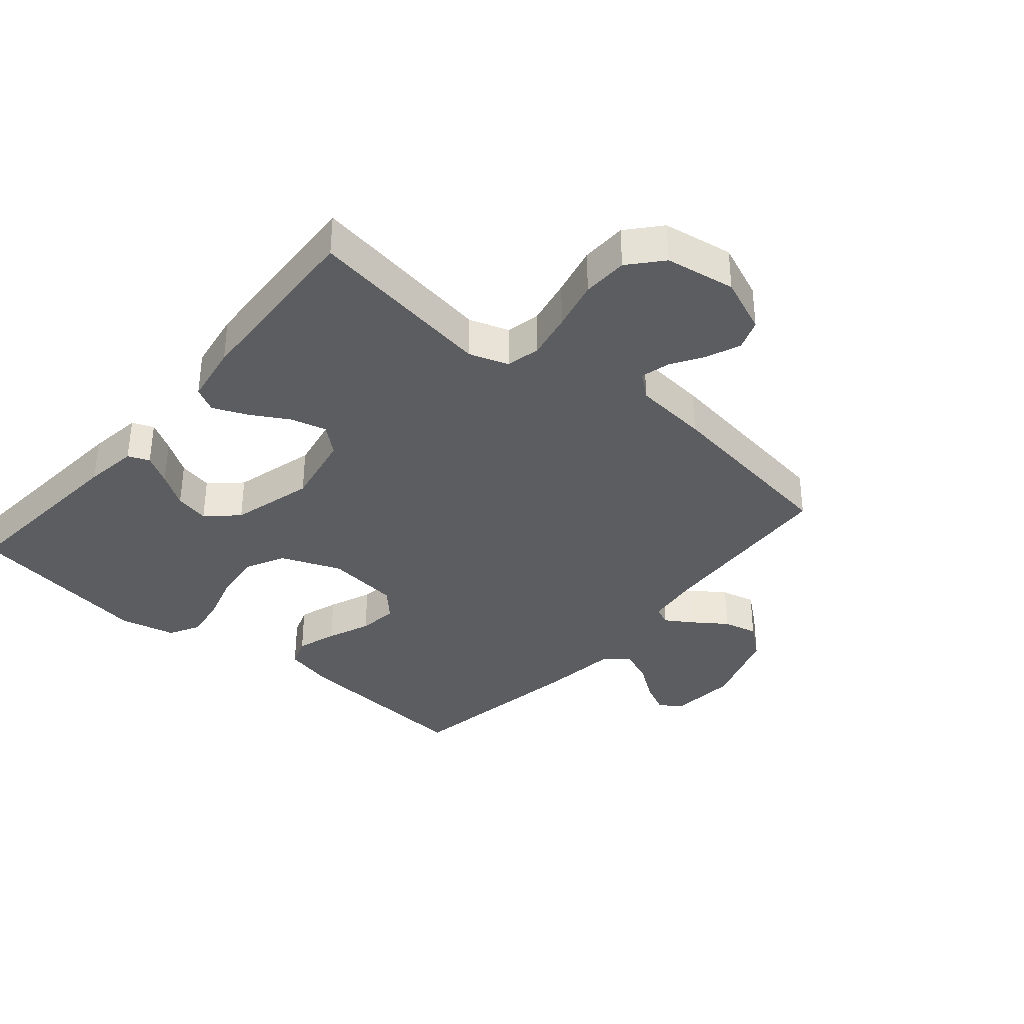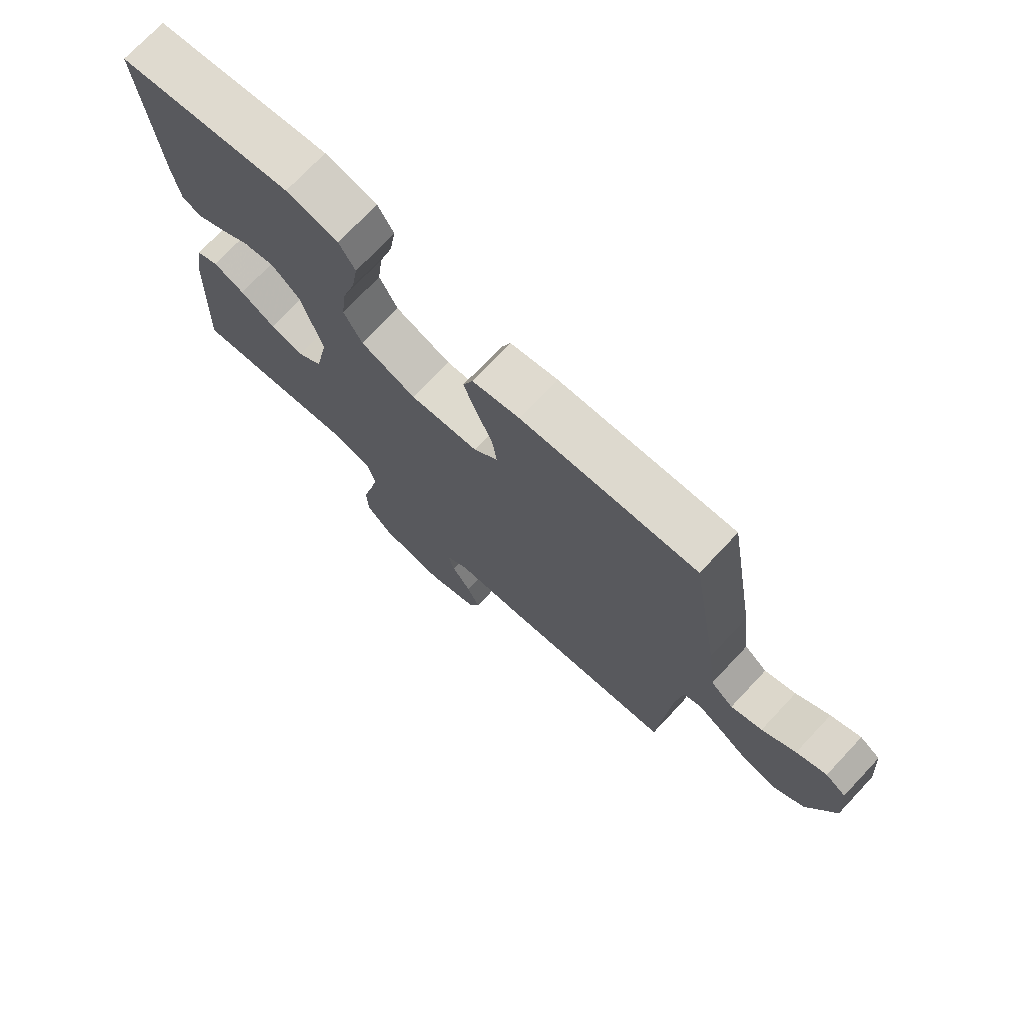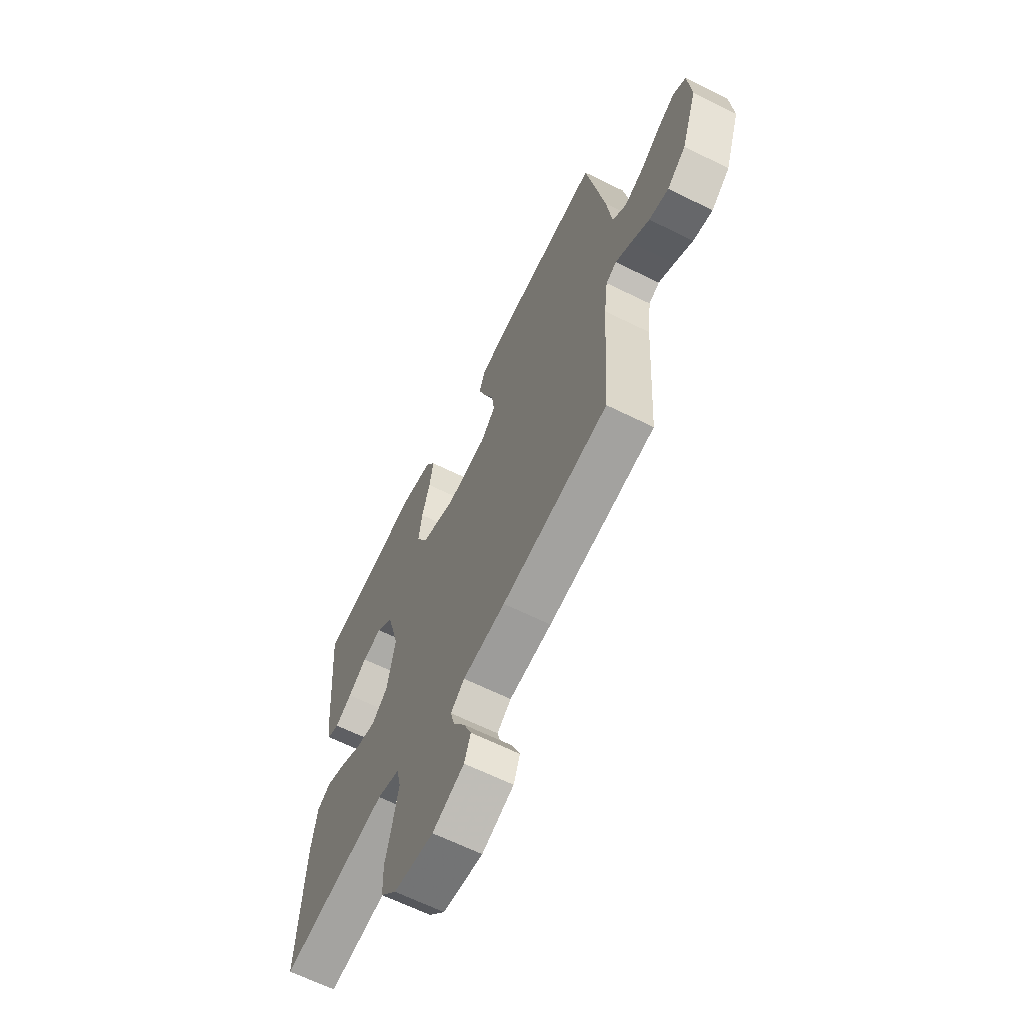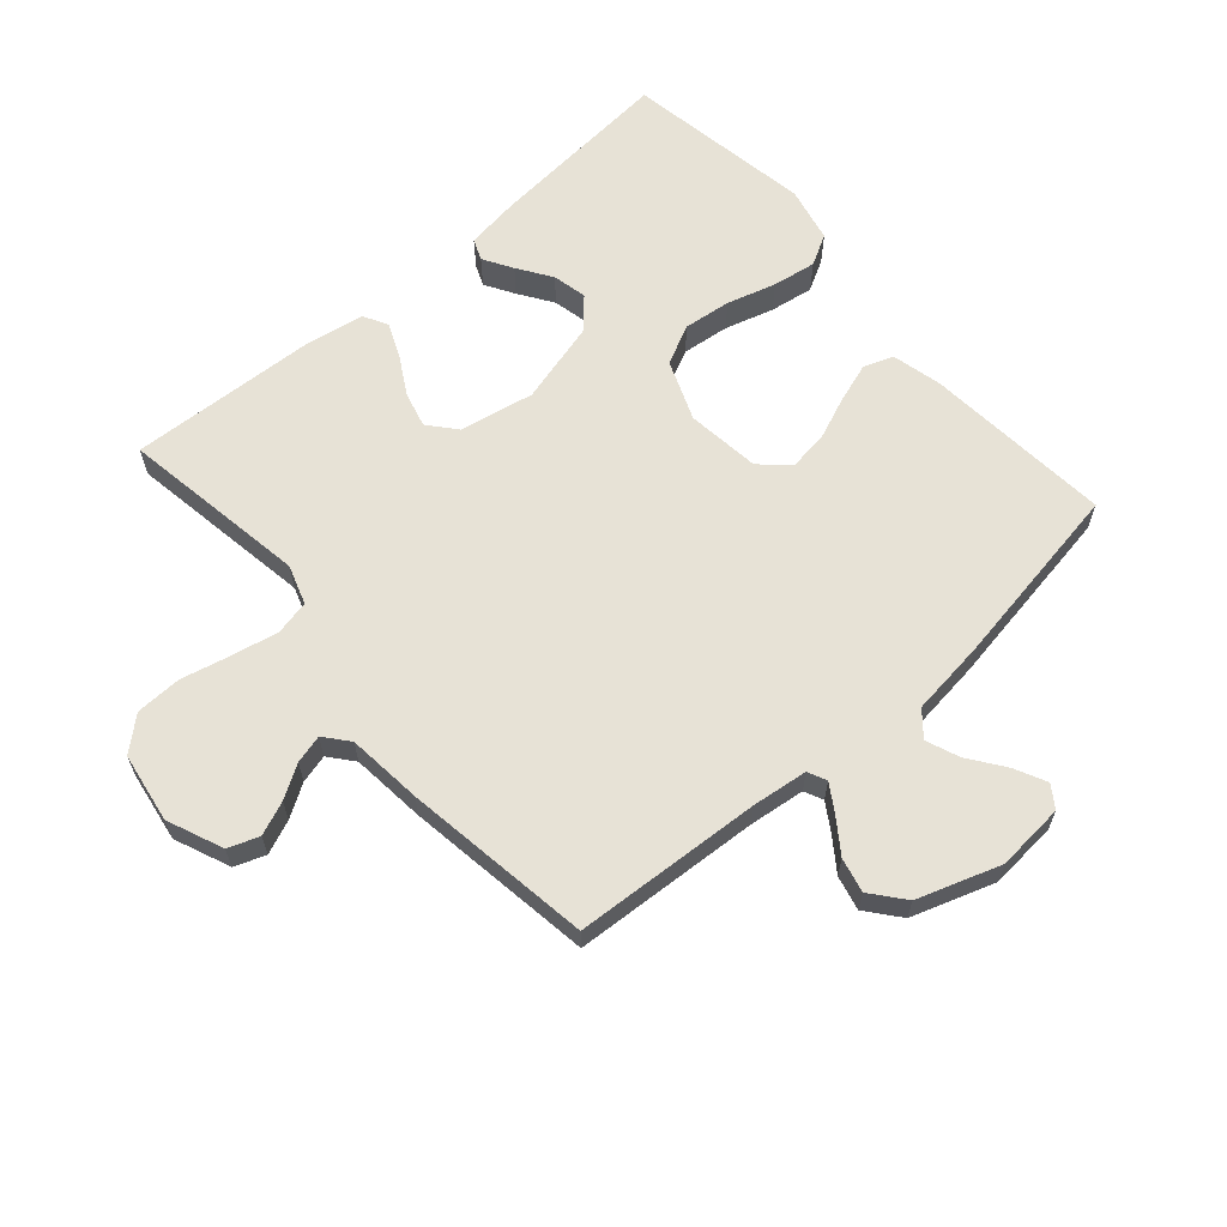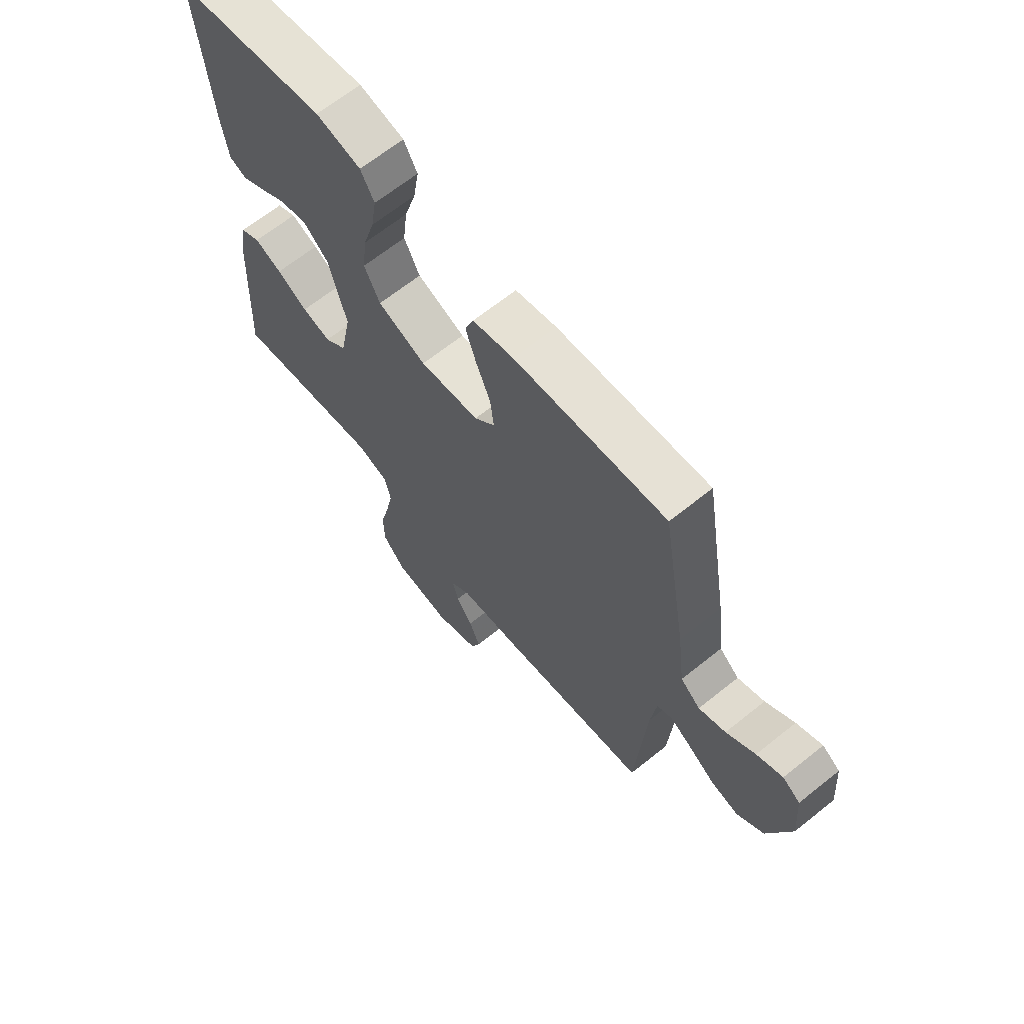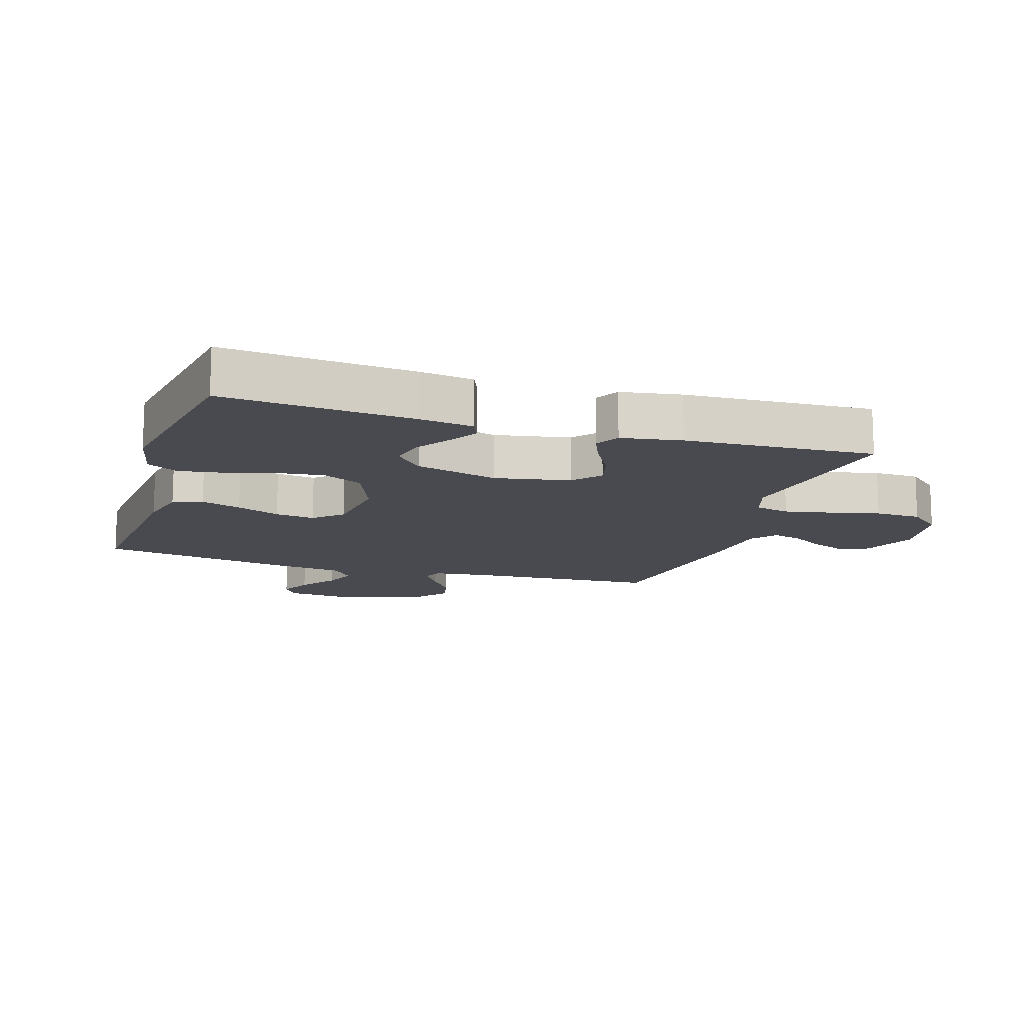
<metadata>
{"format":"obj","ext":"obj","renderer":"f3d","projection":"perspective","resolution":1024,"background":"white","views":[{"elev":-35.6,"azim":139.7,"up":"+Y"},{"elev":73.8,"azim":-136.7,"up":"+Z"},{"elev":-64.7,"azim":-116.5,"up":"+Z"},{"elev":63.2,"azim":-131.2,"up":"+Y"},{"elev":66.4,"azim":-128.8,"up":"+Z"},{"elev":-13.6,"azim":72.4,"up":"+Y"}]}
</metadata>
<code>
v -0.5 0.07 -0.5
v -0.519 0.07 -0.2
v -0.53 0.07 -0.111
v -0.56 0.07 -0.097
v -0.604 0.07 -0.125
v -0.656 0.07 -0.162
v -0.711 0.07 -0.175
v -0.764 0.07 -0.132
v -0.809 0.07 0
v -0.8 0.07 0.109
v -0.765 0.07 0.133
v -0.714 0.07 0.108
v -0.657 0.07 0.067
v -0.604 0.07 0.046
v -0.565 0.07 0.079
v -0.55 0.07 0.2
v -0.5 0.07 0.5
v -0.2 0.07 0.475
v -0.119 0.07 0.456
v -0.102 0.07 0.409
v -0.123 0.07 0.345
v -0.151 0.07 0.276
v -0.159 0.07 0.213
v -0.118 0.07 0.169
v 0 0.07 0.155
v 0.096 0.07 0.193
v 0.127 0.07 0.256
v 0.118 0.07 0.332
v 0.095 0.07 0.41
v 0.084 0.07 0.48
v 0.111 0.07 0.529
v 0.2 0.07 0.549
v 0.5 0.07 0.5
v 0.475 0.07 0.2
v 0.463 0.07 0.114
v 0.429 0.07 0.1
v 0.382 0.07 0.128
v 0.328 0.07 0.164
v 0.273 0.07 0.176
v 0.225 0.07 0.132
v 0.19 0.07 0
v 0.213 0.07 -0.119
v 0.257 0.07 -0.156
v 0.314 0.07 -0.141
v 0.375 0.07 -0.106
v 0.429 0.07 -0.083
v 0.468 0.07 -0.104
v 0.484 0.07 -0.2
v 0.5 0.07 -0.5
v 0.2 0.07 -0.453
v 0.137 0.07 -0.474
v 0.125 0.07 -0.529
v 0.14 0.07 -0.603
v 0.159 0.07 -0.683
v 0.157 0.07 -0.756
v 0.112 0.07 -0.808
v 0 0.07 -0.826
v -0.089 0.07 -0.789
v -0.107 0.07 -0.74
v -0.085 0.07 -0.686
v -0.053 0.07 -0.634
v -0.041 0.07 -0.588
v -0.08 0.07 -0.556
v -0.2 0.07 -0.544
v -0.5 0 -0.5
v -0.519 0 -0.2
v -0.53 0 -0.111
v -0.56 0 -0.097
v -0.604 0 -0.125
v -0.656 0 -0.162
v -0.711 0 -0.175
v -0.764 0 -0.132
v -0.809 0 0
v -0.8 0 0.109
v -0.765 0 0.133
v -0.714 0 0.108
v -0.657 0 0.067
v -0.604 0 0.046
v -0.565 0 0.079
v -0.55 0 0.2
v -0.5 0 0.5
v -0.2 0 0.475
v -0.119 0 0.456
v -0.102 0 0.409
v -0.123 0 0.345
v -0.151 0 0.276
v -0.159 0 0.213
v -0.118 0 0.169
v 0 0 0.155
v 0.096 0 0.193
v 0.127 0 0.256
v 0.118 0 0.332
v 0.095 0 0.41
v 0.084 0 0.48
v 0.111 0 0.529
v 0.2 0 0.549
v 0.5 0 0.5
v 0.475 0 0.2
v 0.463 0 0.114
v 0.429 0 0.1
v 0.382 0 0.128
v 0.328 0 0.164
v 0.273 0 0.176
v 0.225 0 0.132
v 0.19 0 0
v 0.213 0 -0.119
v 0.257 0 -0.156
v 0.314 0 -0.141
v 0.375 0 -0.106
v 0.429 0 -0.083
v 0.468 0 -0.104
v 0.484 0 -0.2
v 0.5 0 -0.5
v 0.2 0 -0.453
v 0.137 0 -0.474
v 0.125 0 -0.529
v 0.14 0 -0.603
v 0.159 0 -0.683
v 0.157 0 -0.756
v 0.112 0 -0.808
v 0 0 -0.826
v -0.089 0 -0.789
v -0.107 0 -0.74
v -0.085 0 -0.686
v -0.053 0 -0.634
v -0.041 0 -0.588
v -0.08 0 -0.556
v -0.2 0 -0.544
f 63 64 1 2
f 59 60 61
f 58 59 61
f 57 58 61
f 56 57 61
f 55 56 61
f 54 55 61
f 53 54 61
f 52 53 61 62
f 51 52 62 63
f 48 49 50
f 47 48 50
f 46 47 50
f 45 46 50
f 44 45 50
f 43 44 50 51
f 63 2 3
f 51 63 3
f 43 51 3
f 42 43 3
f 36 37 38
f 35 36 38
f 34 35 38
f 33 34 38
f 32 33 38
f 31 32 38
f 30 31 38
f 29 30 38
f 28 29 38
f 27 28 38 39
f 26 27 39 40
f 20 21 22
f 19 20 22
f 18 19 22
f 17 18 22
f 16 17 22
f 15 16 22
f 14 15 22 23
f 11 12 13
f 10 11 13
f 9 10 13
f 8 9 13
f 7 8 13
f 6 7 13
f 5 6 13
f 4 5 13 14
f 3 4 14
f 42 3 14
f 41 42 14
f 25 26 40 41
f 24 25 41 14
f 14 23 24
f 66 65 128 127
f 125 124 123
f 125 123 122
f 125 122 121
f 125 121 120
f 125 120 119
f 125 119 118
f 125 118 117
f 126 125 117 116
f 127 126 116 115
f 114 113 112
f 114 112 111
f 114 111 110
f 114 110 109
f 114 109 108
f 115 114 108 107
f 67 66 127
f 67 127 115
f 67 115 107
f 67 107 106
f 102 101 100
f 102 100 99
f 102 99 98
f 102 98 97
f 102 97 96
f 102 96 95
f 102 95 94
f 102 94 93
f 102 93 92
f 103 102 92 91
f 104 103 91 90
f 86 85 84
f 86 84 83
f 86 83 82
f 86 82 81
f 86 81 80
f 86 80 79
f 87 86 79 78
f 77 76 75
f 77 75 74
f 77 74 73
f 77 73 72
f 77 72 71
f 77 71 70
f 77 70 69
f 78 77 69 68
f 78 68 67
f 78 67 106
f 78 106 105
f 105 104 90 89
f 78 105 89 88
f 88 87 78
f 1 65 66 2
f 2 66 67 3
f 3 67 68 4
f 4 68 69 5
f 5 69 70 6
f 6 70 71 7
f 7 71 72 8
f 8 72 73 9
f 9 73 74 10
f 10 74 75 11
f 11 75 76 12
f 12 76 77 13
f 13 77 78 14
f 14 78 79 15
f 15 79 80 16
f 16 80 81 17
f 17 81 82 18
f 18 82 83 19
f 19 83 84 20
f 20 84 85 21
f 21 85 86 22
f 22 86 87 23
f 23 87 88 24
f 24 88 89 25
f 25 89 90 26
f 26 90 91 27
f 27 91 92 28
f 28 92 93 29
f 29 93 94 30
f 30 94 95 31
f 31 95 96 32
f 32 96 97 33
f 33 97 98 34
f 34 98 99 35
f 35 99 100 36
f 36 100 101 37
f 37 101 102 38
f 38 102 103 39
f 39 103 104 40
f 40 104 105 41
f 41 105 106 42
f 42 106 107 43
f 43 107 108 44
f 44 108 109 45
f 45 109 110 46
f 46 110 111 47
f 47 111 112 48
f 48 112 113 49
f 49 113 114 50
f 50 114 115 51
f 51 115 116 52
f 52 116 117 53
f 53 117 118 54
f 54 118 119 55
f 55 119 120 56
f 56 120 121 57
f 57 121 122 58
f 58 122 123 59
f 59 123 124 60
f 60 124 125 61
f 61 125 126 62
f 62 126 127 63
f 63 127 128 64
f 64 128 65 1

</code>
